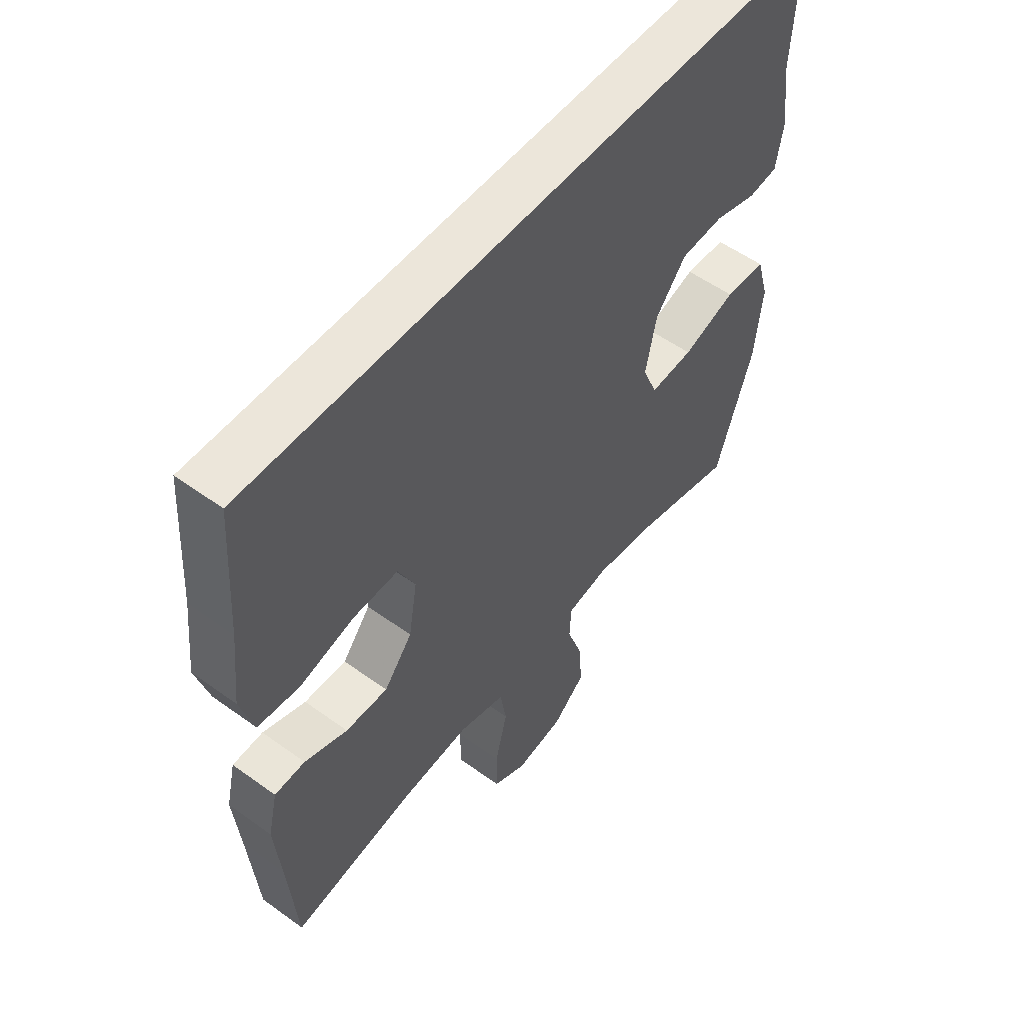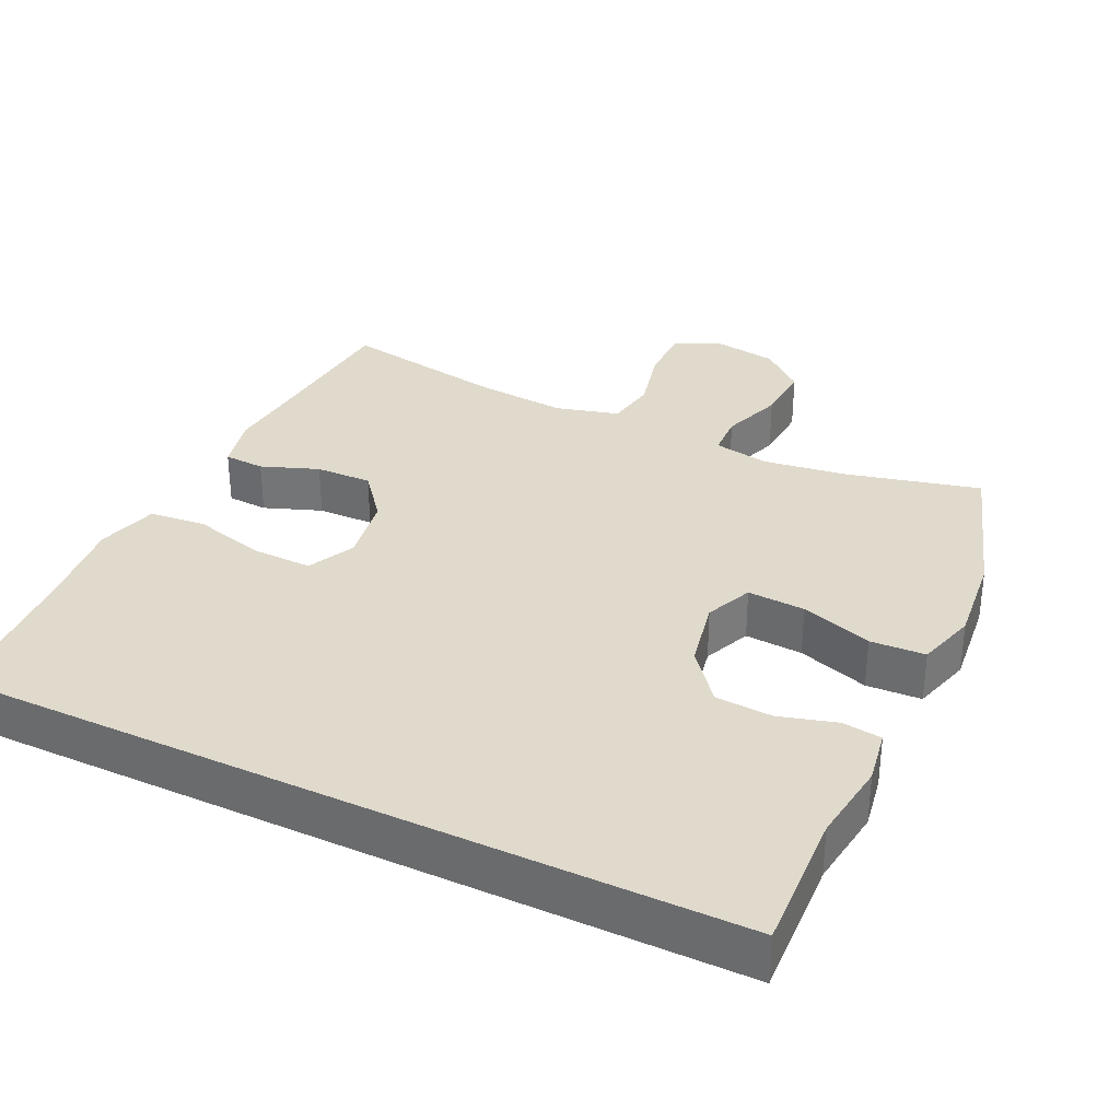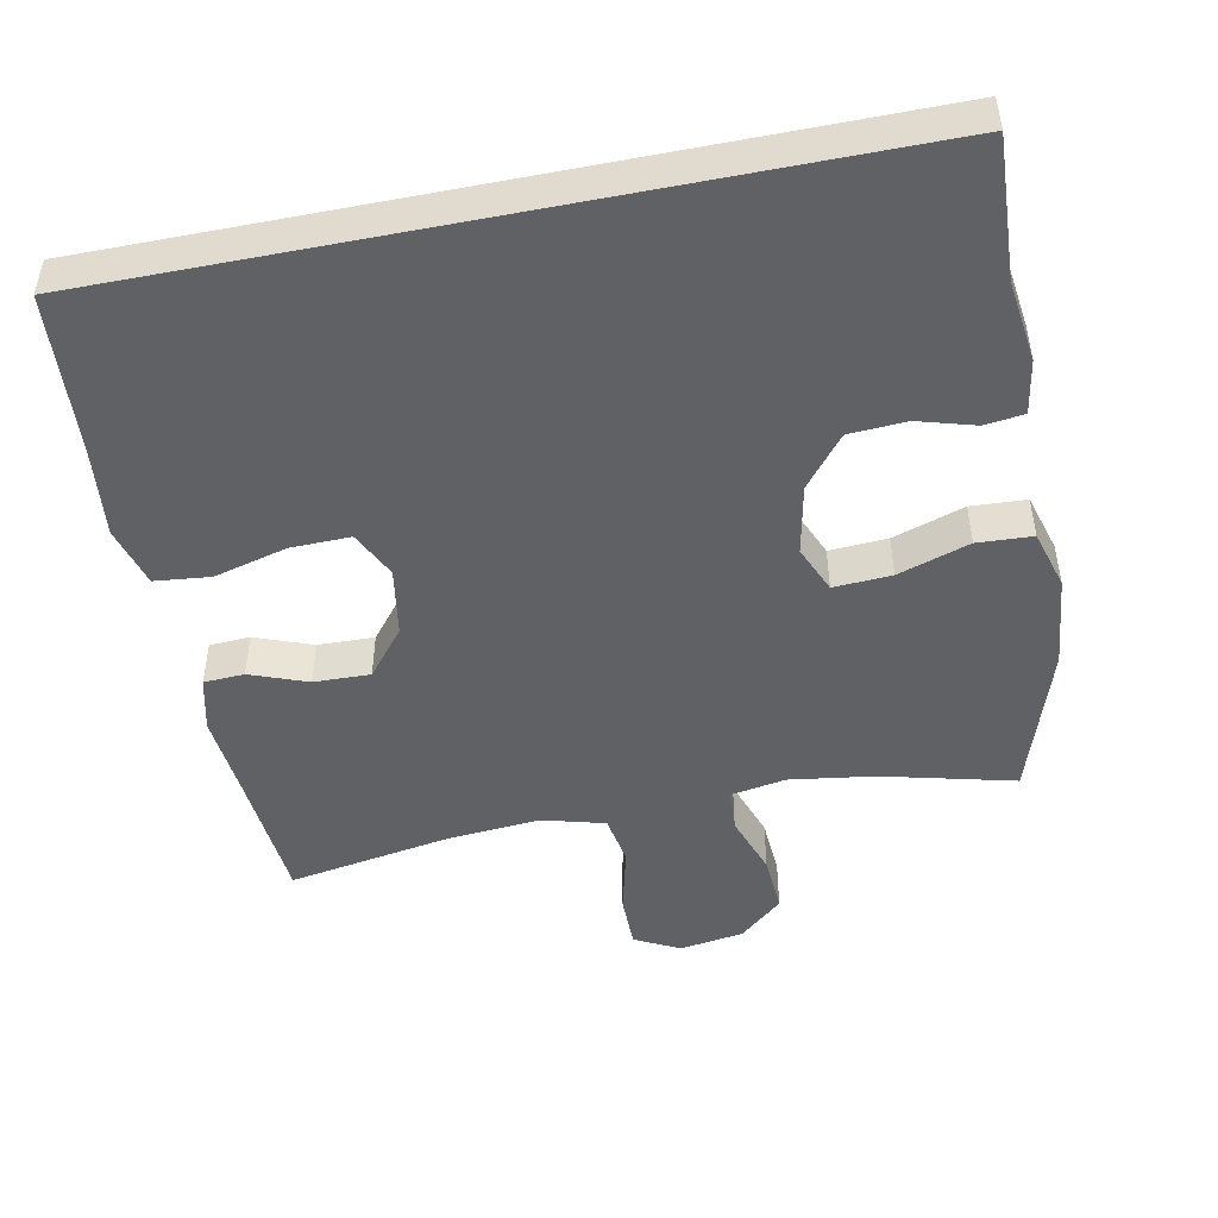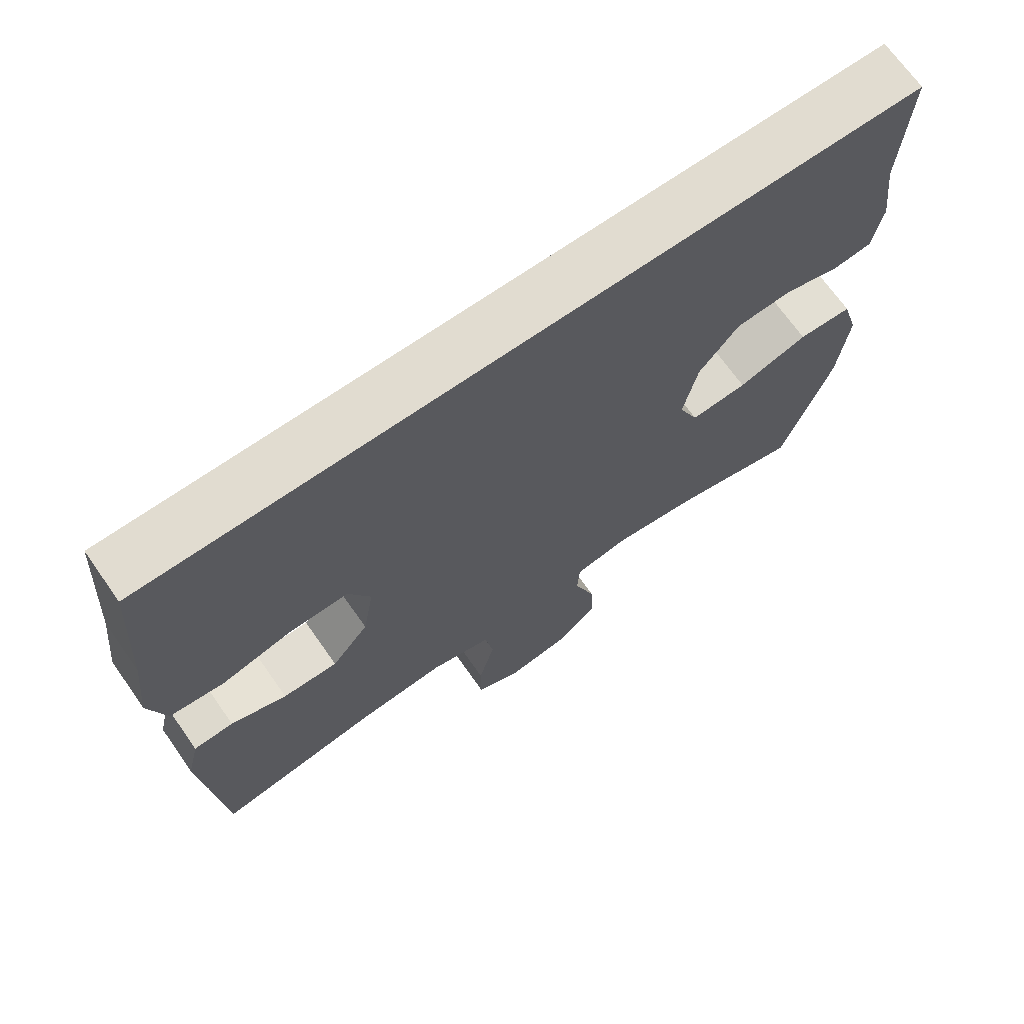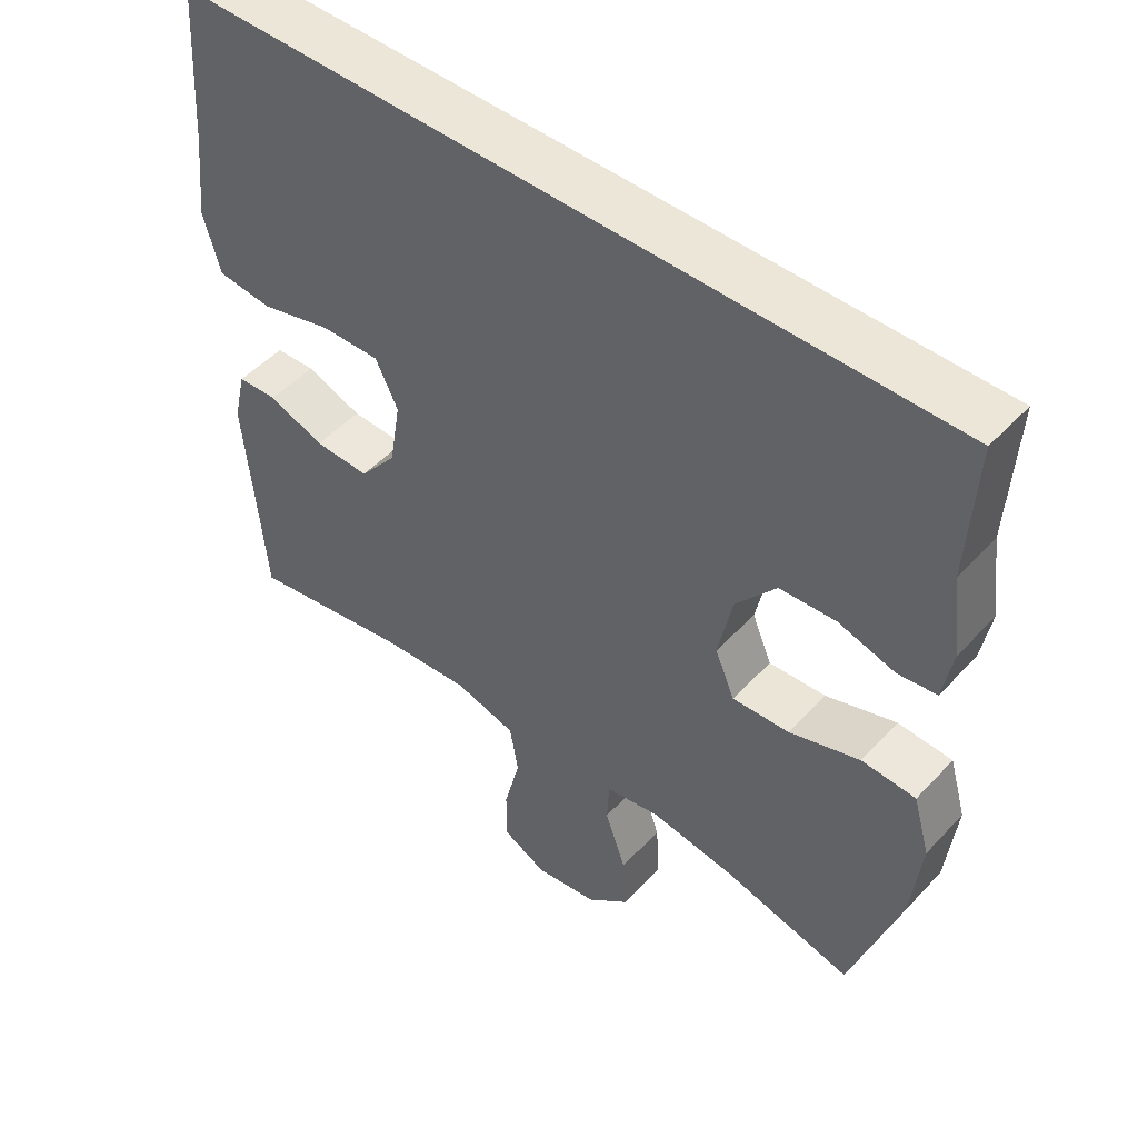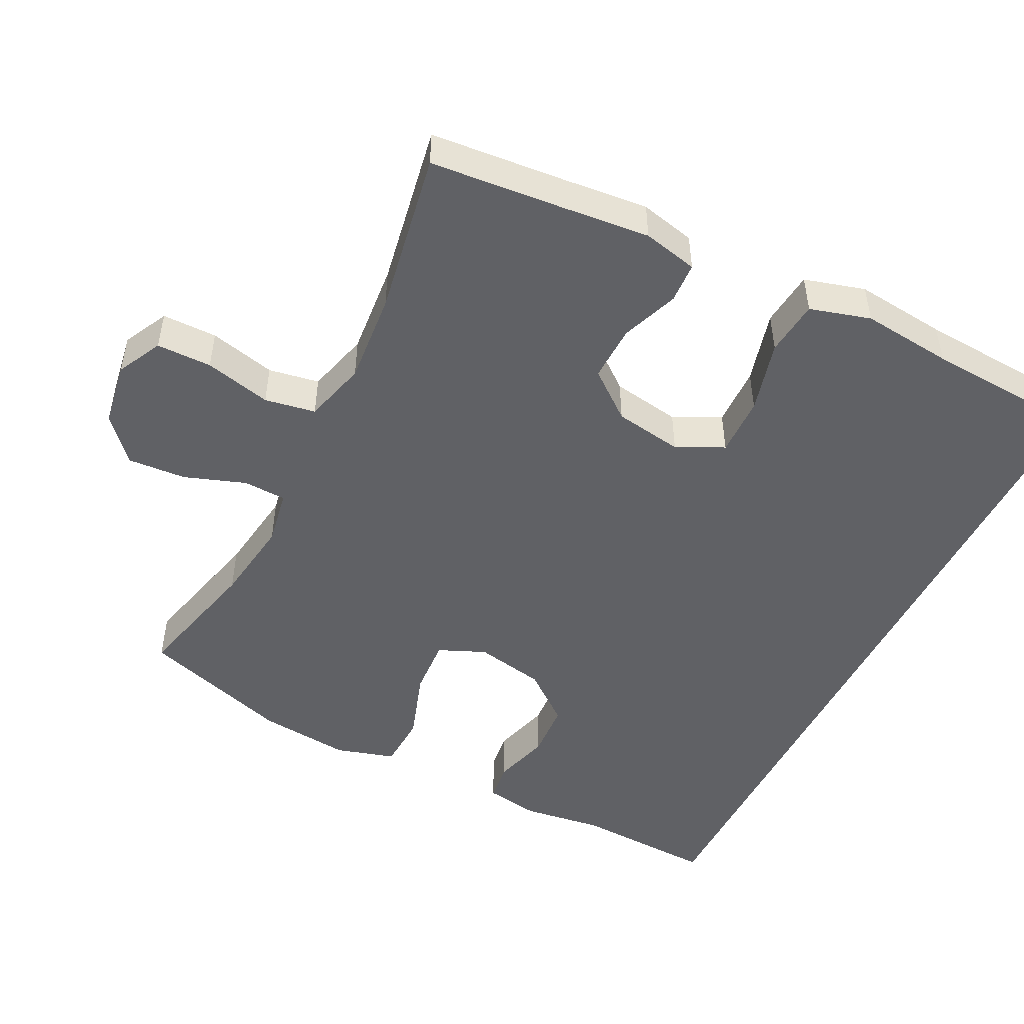
<metadata>
{"format":"obj","ext":"obj","renderer":"f3d","projection":"perspective","resolution":1024,"background":"white","views":[{"elev":54.2,"azim":-52.4,"up":"+Z"},{"elev":33.0,"azim":25.6,"up":"+Y"},{"elev":-48.0,"azim":11.3,"up":"+Y"},{"elev":69.4,"azim":-35.1,"up":"+Z"},{"elev":49.0,"azim":40.7,"up":"+Z"},{"elev":-48.9,"azim":-116.4,"up":"+Y"}]}
</metadata>
<code>
v 0.5 0.07 -0.5
v 0.315 0.07 -0.454
v 0.196 0.07 -0.437
v 0.118 0.07 -0.451
v 0.115 0.07 -0.511
v 0.145 0.07 -0.597
v 0.15 0.07 -0.679
v 0.089 0.07 -0.732
v -0.001 0.07 -0.746
v -0.064 0.07 -0.714
v -0.064 0.07 -0.637
v -0.041 0.07 -0.544
v -0.053 0.07 -0.473
v -0.141 0.07 -0.449
v -0.27 0.07 -0.46
v -0.5 0.07 -0.5
v -0.516 0.07 -0.31
v -0.527 0.07 -0.191
v -0.509 0.07 -0.114
v -0.452 0.07 -0.111
v -0.372 0.07 -0.141
v -0.293 0.07 -0.143
v -0.24 0.07 -0.077
v -0.224 0.07 0.019
v -0.256 0.07 0.085
v -0.34 0.07 0.083
v -0.442 0.07 0.056
v -0.52 0.07 0.064
v -0.544 0.07 0.149
v -0.53 0.07 0.277
v -0.515 0.07 0.5
v 0.573 0.07 0.5
v 0.563 0.07 0.303
v 0.578 0.07 0.189
v 0.565 0.07 0.113
v 0.51 0.07 0.106
v 0.43 0.07 0.129
v 0.35 0.07 0.124
v 0.293 0.07 0.053
v 0.273 0.07 -0.045
v 0.301 0.07 -0.111
v 0.382 0.07 -0.106
v 0.482 0.07 -0.073
v 0.559 0.07 -0.077
v 0.583 0.07 -0.16
v 0.569 0.07 -0.289
v 0.5 0 -0.5
v 0.315 0 -0.454
v 0.196 0 -0.437
v 0.118 0 -0.451
v 0.115 0 -0.511
v 0.145 0 -0.597
v 0.15 0 -0.679
v 0.089 0 -0.732
v -0.001 0 -0.746
v -0.064 0 -0.714
v -0.064 0 -0.637
v -0.041 0 -0.544
v -0.053 0 -0.473
v -0.141 0 -0.449
v -0.27 0 -0.46
v -0.5 0 -0.5
v -0.516 0 -0.31
v -0.527 0 -0.191
v -0.509 0 -0.114
v -0.452 0 -0.111
v -0.372 0 -0.141
v -0.293 0 -0.143
v -0.24 0 -0.077
v -0.224 0 0.019
v -0.256 0 0.085
v -0.34 0 0.083
v -0.442 0 0.056
v -0.52 0 0.064
v -0.544 0 0.149
v -0.53 0 0.277
v -0.515 0 0.5
v 0.573 0 0.5
v 0.563 0 0.303
v 0.578 0 0.189
v 0.565 0 0.113
v 0.51 0 0.106
v 0.43 0 0.129
v 0.35 0 0.124
v 0.293 0 0.053
v 0.273 0 -0.045
v 0.301 0 -0.111
v 0.382 0 -0.106
v 0.482 0 -0.073
v 0.559 0 -0.077
v 0.583 0 -0.16
v 0.569 0 -0.289
f 46 1 2
f 45 46 2
f 44 45 2
f 43 44 2
f 42 43 2
f 41 42 2 3
f 40 41 3 4
f 39 40 4
f 35 36 37
f 34 35 37
f 33 34 37
f 33 37 38
f 32 33 38
f 31 32 38
f 30 31 38
f 28 29 30
f 27 28 30
f 26 27 30
f 25 26 30 38
f 24 25 38 39
f 19 20 21
f 18 19 21
f 17 18 21
f 17 21 22
f 16 17 22
f 15 16 22
f 14 15 22 23
f 10 11 12
f 9 10 12
f 8 9 12
f 7 8 12
f 6 7 12
f 5 6 12
f 4 5 12 13
f 23 24 39
f 14 23 39
f 13 14 39
f 4 13 39
f 48 47 92
f 48 92 91
f 48 91 90
f 48 90 89
f 48 89 88
f 49 48 88 87
f 50 49 87 86
f 50 86 85
f 83 82 81
f 83 81 80
f 83 80 79
f 84 83 79
f 84 79 78
f 84 78 77
f 84 77 76
f 76 75 74
f 76 74 73
f 76 73 72
f 84 76 72 71
f 85 84 71 70
f 67 66 65
f 67 65 64
f 67 64 63
f 68 67 63
f 68 63 62
f 68 62 61
f 69 68 61 60
f 58 57 56
f 58 56 55
f 58 55 54
f 58 54 53
f 58 53 52
f 58 52 51
f 59 58 51 50
f 85 70 69
f 85 69 60
f 85 60 59
f 85 59 50
f 1 47 48 2
f 2 48 49 3
f 3 49 50 4
f 4 50 51 5
f 5 51 52 6
f 6 52 53 7
f 7 53 54 8
f 8 54 55 9
f 9 55 56 10
f 10 56 57 11
f 11 57 58 12
f 12 58 59 13
f 13 59 60 14
f 14 60 61 15
f 15 61 62 16
f 16 62 63 17
f 17 63 64 18
f 18 64 65 19
f 19 65 66 20
f 20 66 67 21
f 21 67 68 22
f 22 68 69 23
f 23 69 70 24
f 24 70 71 25
f 25 71 72 26
f 26 72 73 27
f 27 73 74 28
f 28 74 75 29
f 29 75 76 30
f 30 76 77 31
f 31 77 78 32
f 32 78 79 33
f 33 79 80 34
f 34 80 81 35
f 35 81 82 36
f 36 82 83 37
f 37 83 84 38
f 38 84 85 39
f 39 85 86 40
f 40 86 87 41
f 41 87 88 42
f 42 88 89 43
f 43 89 90 44
f 44 90 91 45
f 45 91 92 46
f 46 92 47 1

</code>
